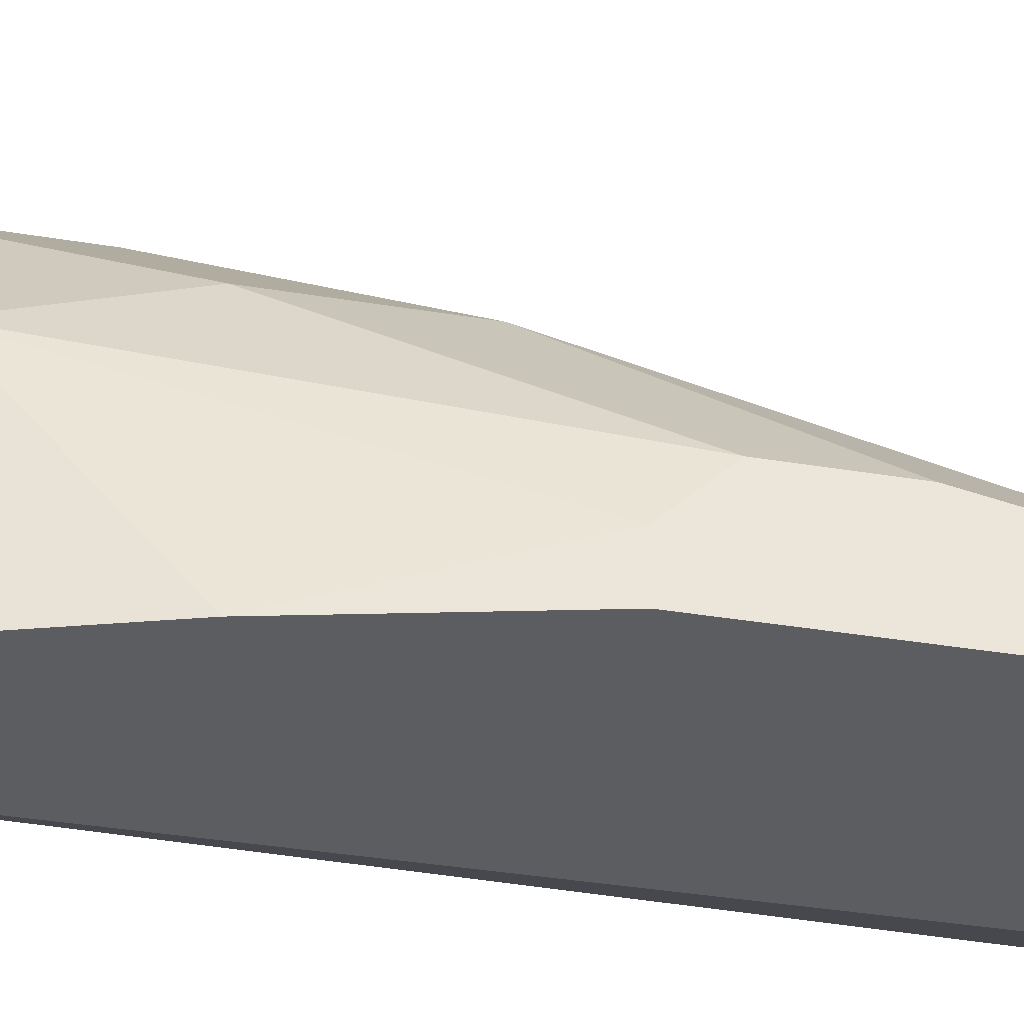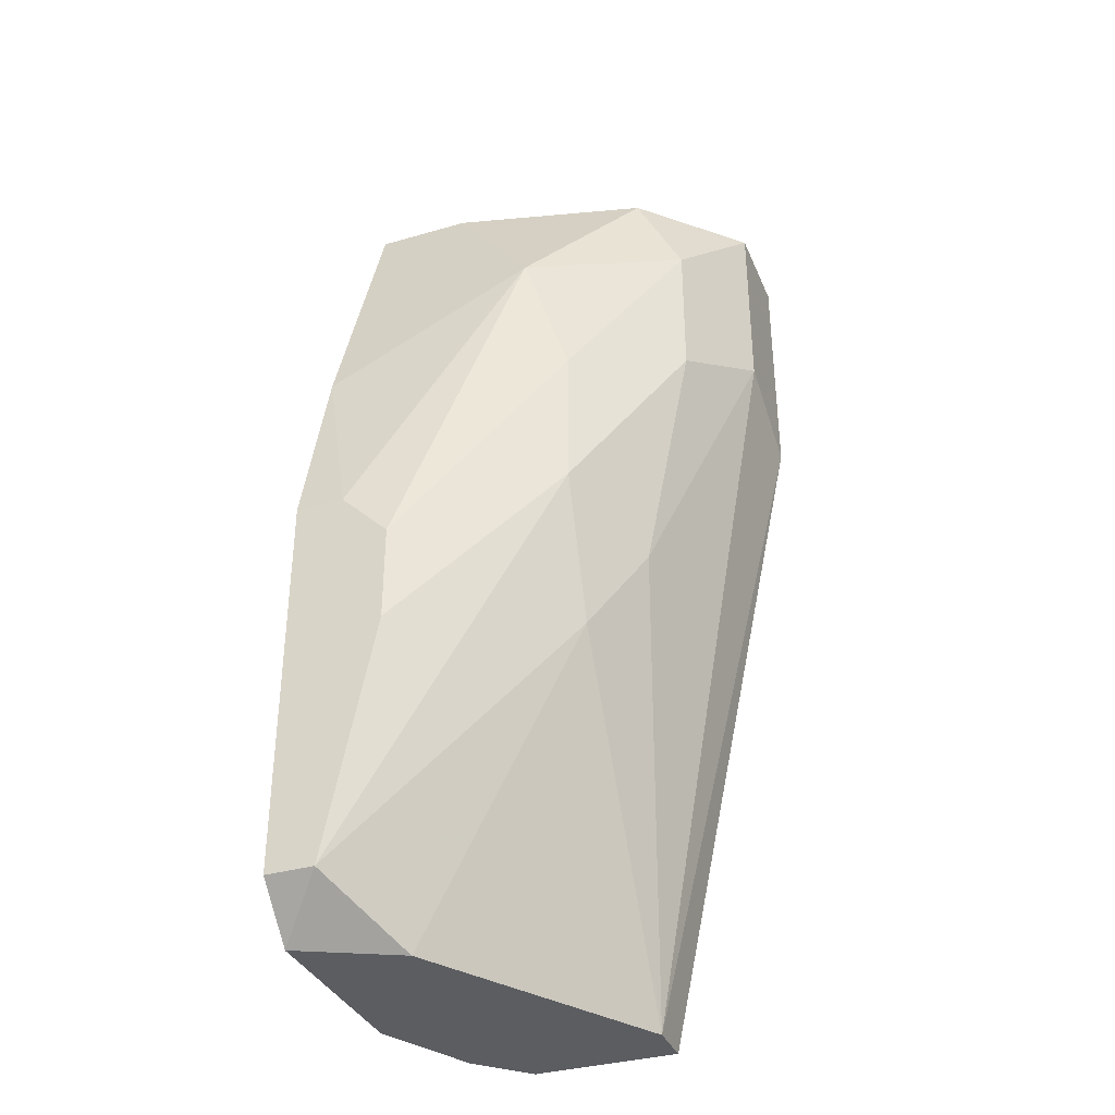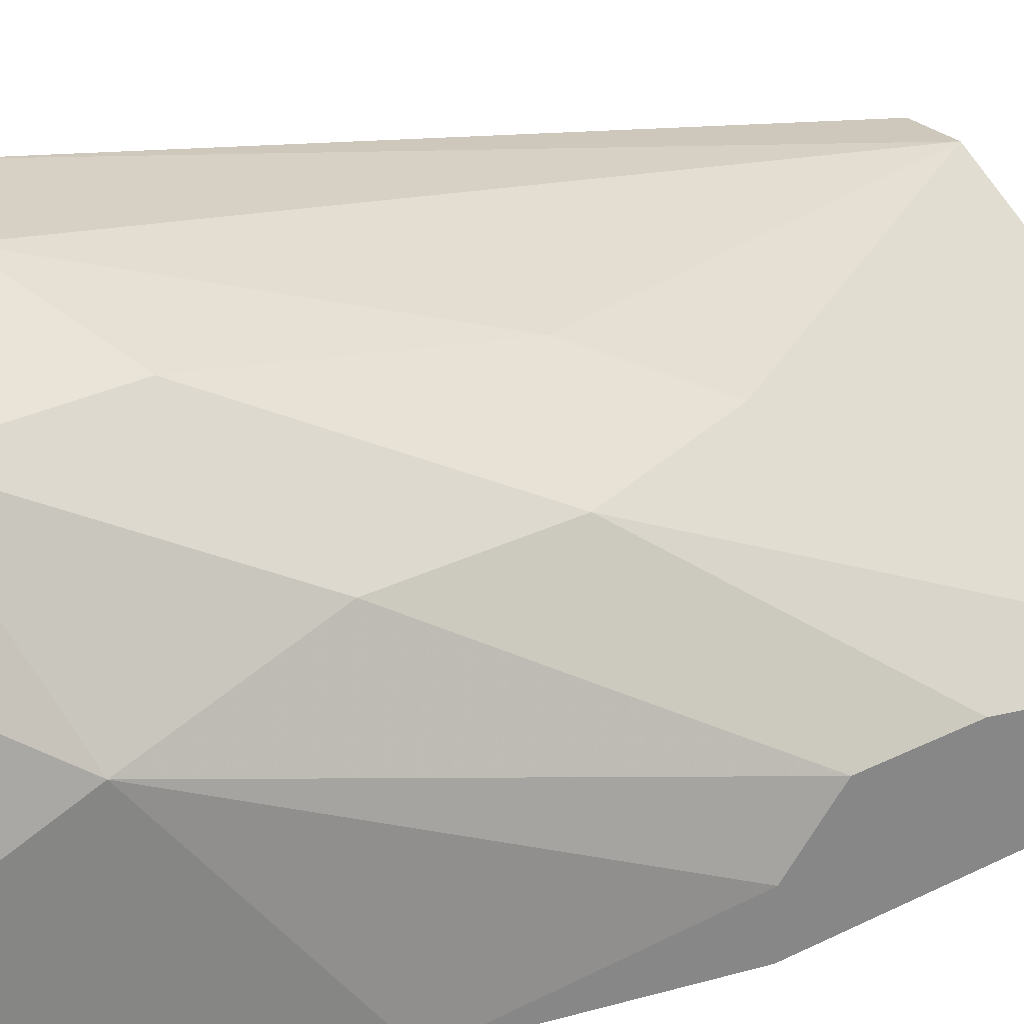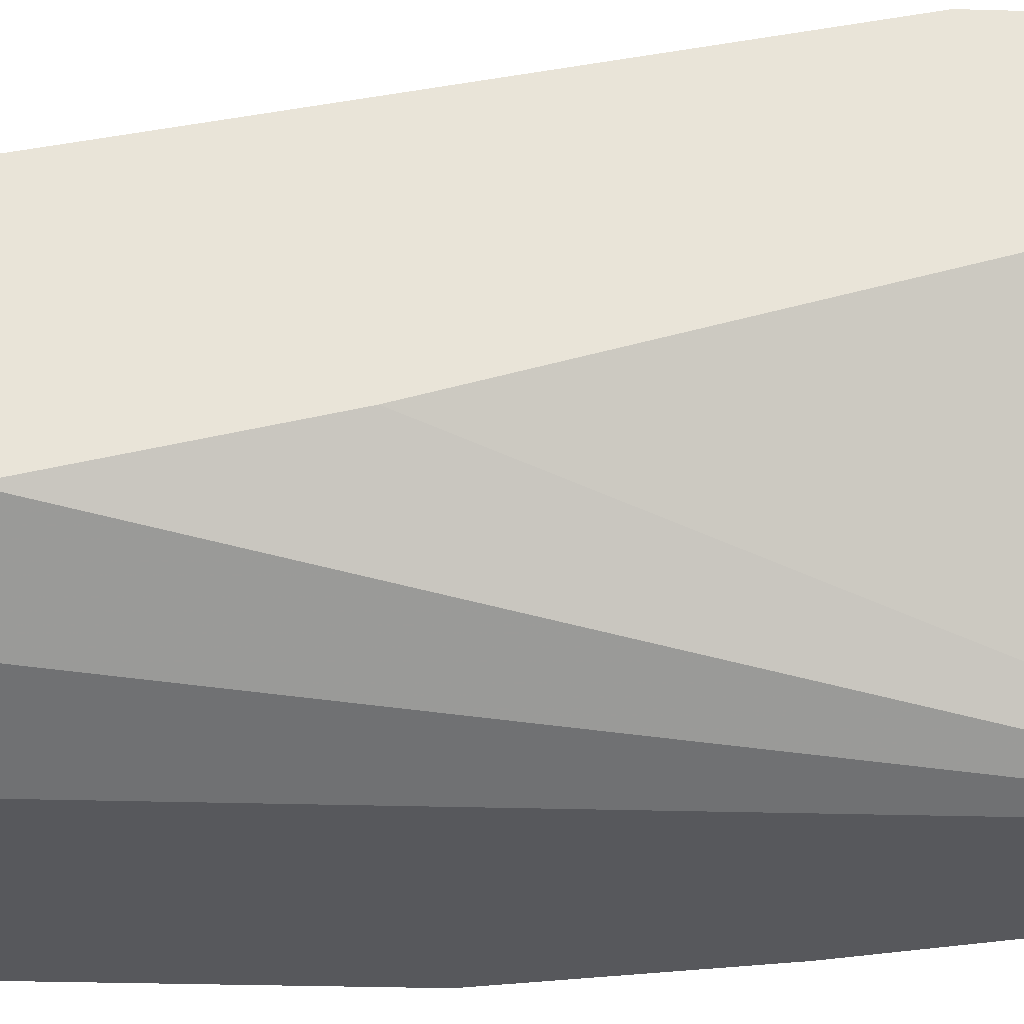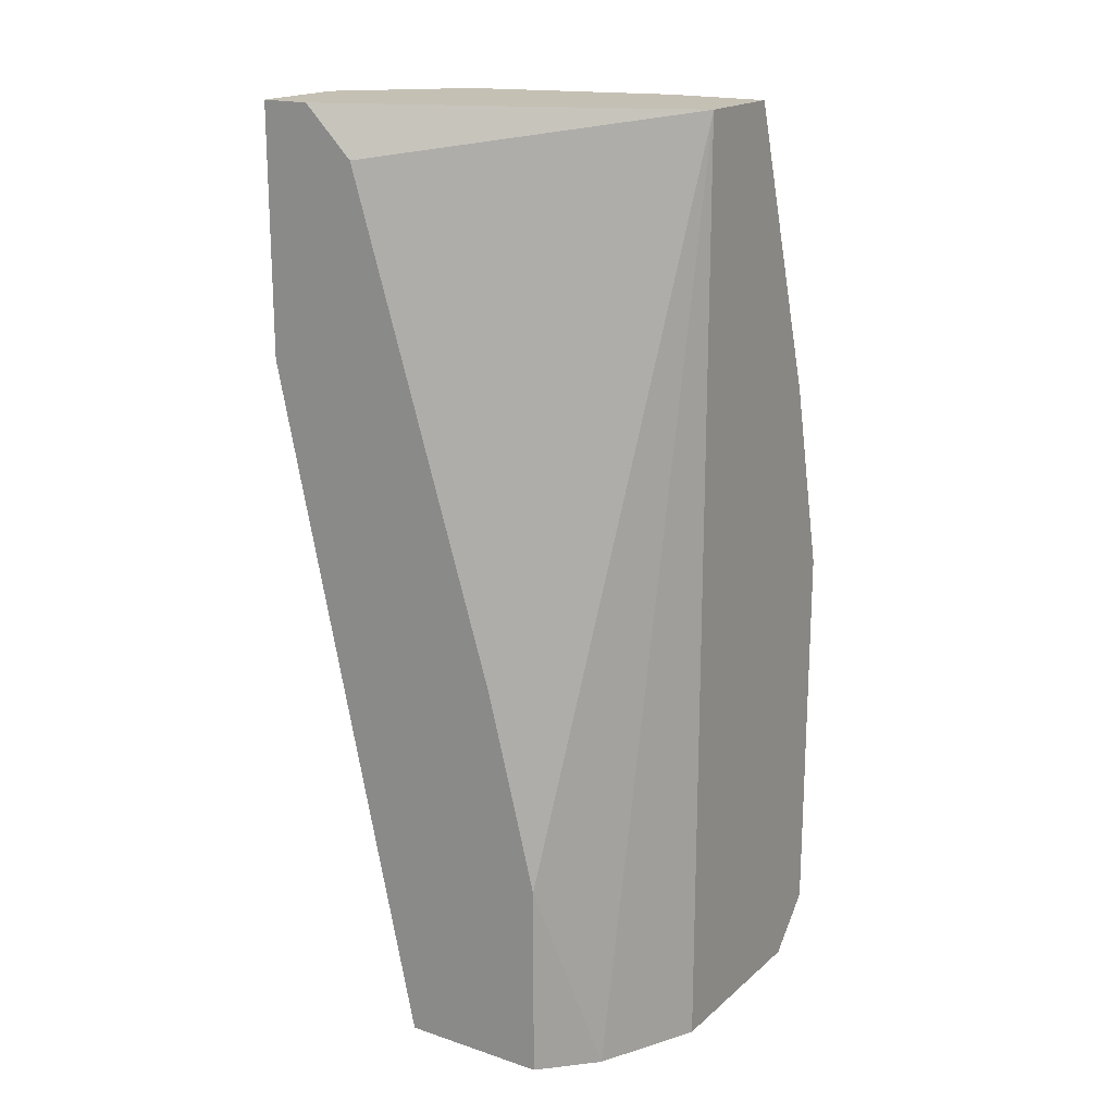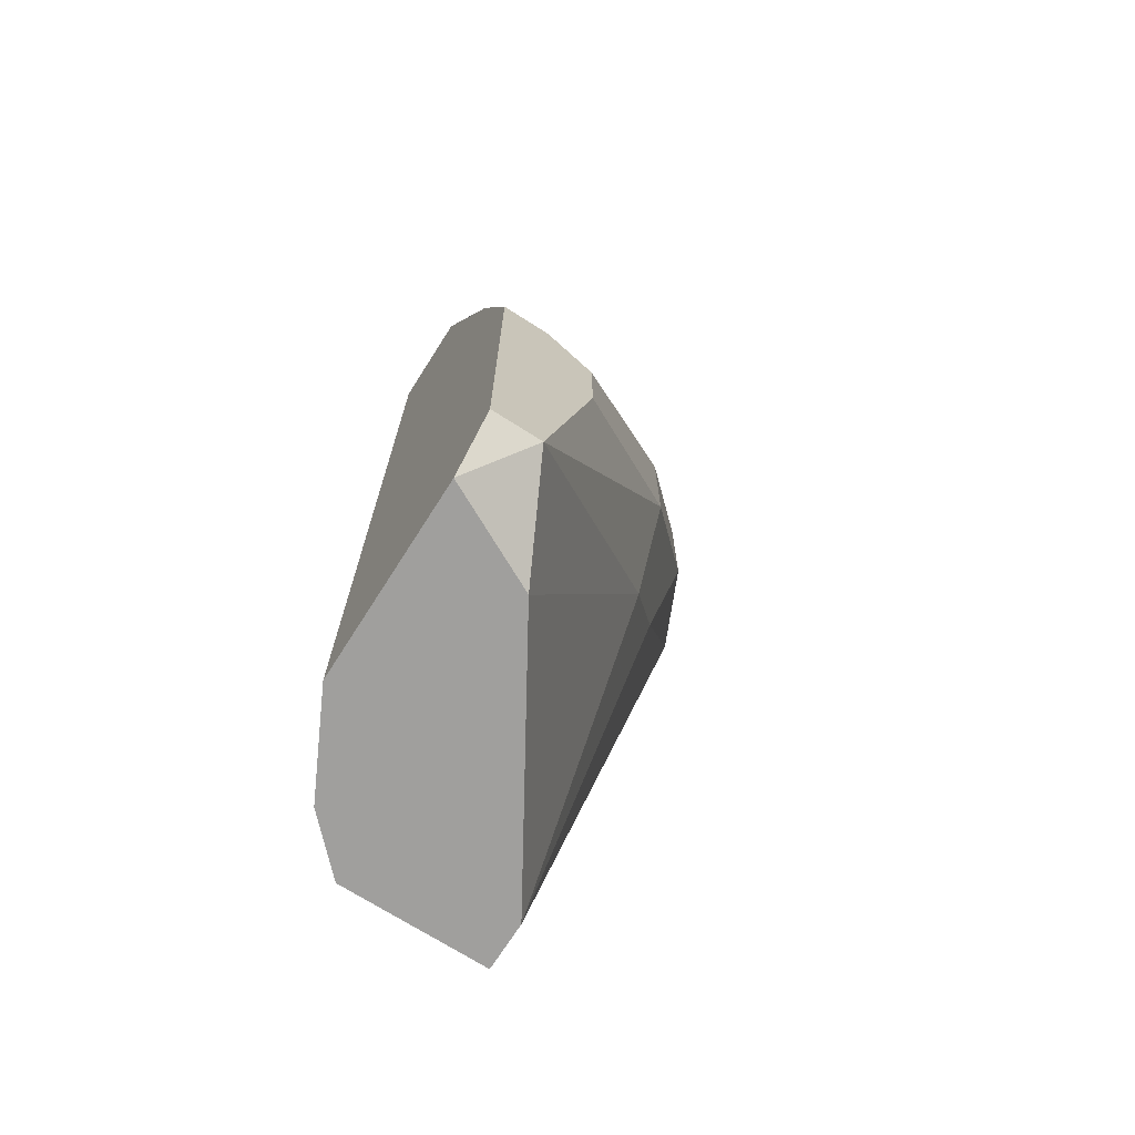
<metadata>
{"format":"obj","ext":"obj","renderer":"f3d","projection":"perspective","resolution":1024,"background":"white","views":[{"elev":-36.8,"azim":77.8,"up":"+Y"},{"elev":-35.5,"azim":110.9,"up":"+Z"},{"elev":27.9,"azim":52.4,"up":"+Y"},{"elev":-28.6,"azim":-92.5,"up":"+Y"},{"elev":18.3,"azim":-57.4,"up":"+Z"},{"elev":-71.3,"azim":57.5,"up":"+Z"}]}
</metadata>
<code>
v 0.03536 0.01612 0.04349
v 0.03536 0.01612 0.0747
v 0.02575 0.01612 0.08911
v 0.02575 0.01612 0.04349
v 0.03776 0.02092 0.0627
v 0.03776 0.02092 0.0579
v 0.03776 0.01612 0.0651
v 0.03776 0.01612 0.04589
v 0.03776 0.01852 0.0651
v 0.03776 0.01852 0.04589
v 0.03296 0.02092 0.04349
v 0.03296 0.02572 0.0819
v 0.03296 0.02812 0.06749
v 0.03296 0.02812 0.0747
v 0.01855 0.02092 0.05309
v 0.01855 0.02092 0.04349
v 0.01855 0.03293 0.08911
v 0.01855 0.03533 0.08911
v 0.01855 0.03533 0.0771
v 0.01855 0.03053 0.08671
v 0.01855 0.02332 0.0627
v 0.01855 0.02812 0.04349
v 0.02095 0.01852 0.04349
v 0.02095 0.02812 0.04349
v 0.02815 0.03293 0.08431
v 0.02815 0.03293 0.0771
v 0.02815 0.03053 0.0651
v 0.02815 0.03053 0.08911
v 0.02335 0.03533 0.0795
v 0.02335 0.03533 0.08911
v 0.03056 0.02092 0.08911
v 0.03056 0.01612 0.08911
v 0.03056 0.02812 0.0603
f 6 14 5
f 11 16 24
f 7 3 4
f 16 11 4
f 19 16 17
f 17 3 31
f 9 7 8
f 7 4 8
f 24 19 29
f 17 16 21
f 17 31 30
f 29 19 30
f 25 29 30
f 16 19 22
f 19 24 22
f 24 16 22
f 3 7 32
f 31 3 32
f 9 8 6
f 11 24 33
f 13 6 10
f 6 8 10
f 11 33 10
f 33 13 10
f 3 17 20
f 21 3 20
f 17 21 20
f 12 25 28
f 31 12 28
f 25 30 28
f 30 31 28
f 16 4 23
f 4 3 23
f 21 16 15
f 3 21 15
f 16 23 15
f 23 3 15
f 13 25 14
f 25 12 14
f 6 13 14
f 25 13 26
f 29 25 26
f 13 33 26
f 19 17 18
f 30 19 18
f 17 30 18
f 4 11 1
f 8 4 1
f 11 10 1
f 10 8 1
f 7 9 2
f 9 12 2
f 12 31 2
f 32 7 2
f 31 32 2
f 24 29 27
f 33 24 27
f 29 26 27
f 26 33 27
f 12 9 5
f 9 6 5
f 14 12 5

</code>
